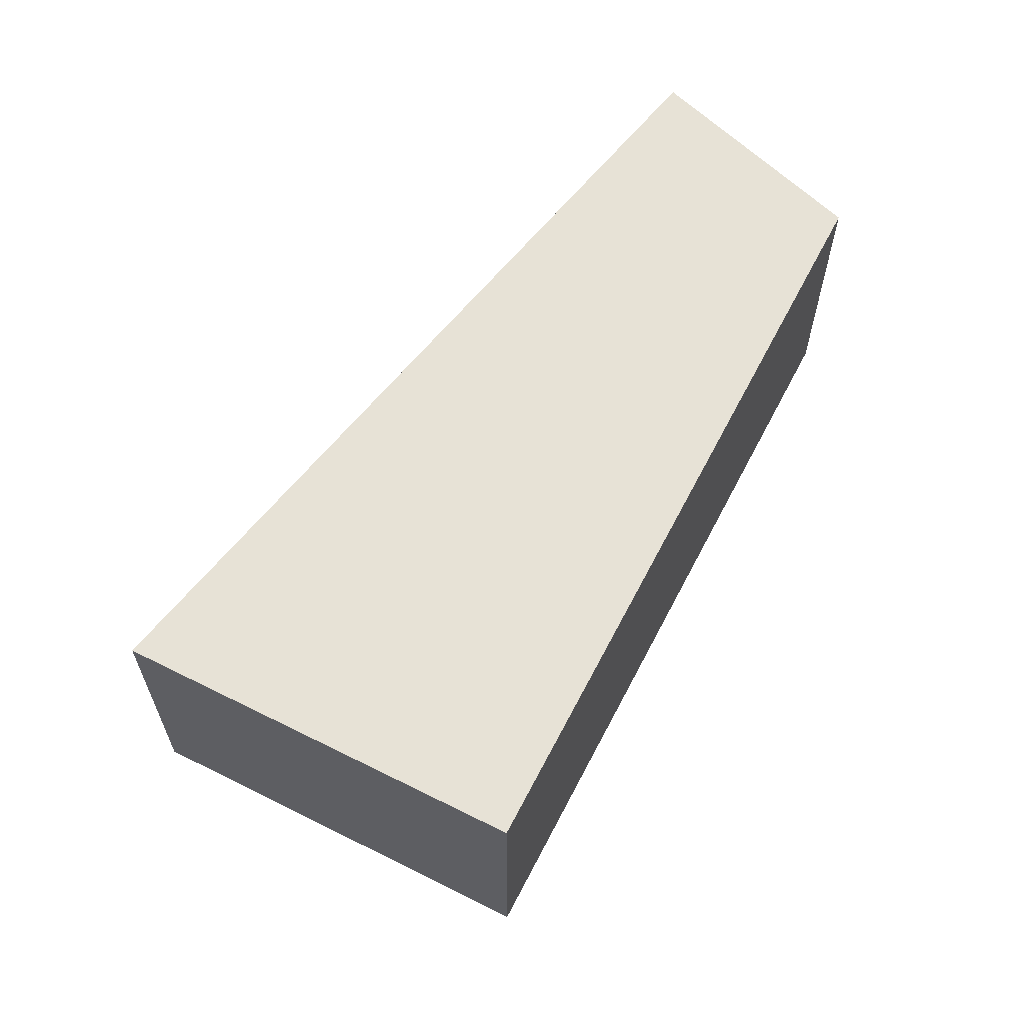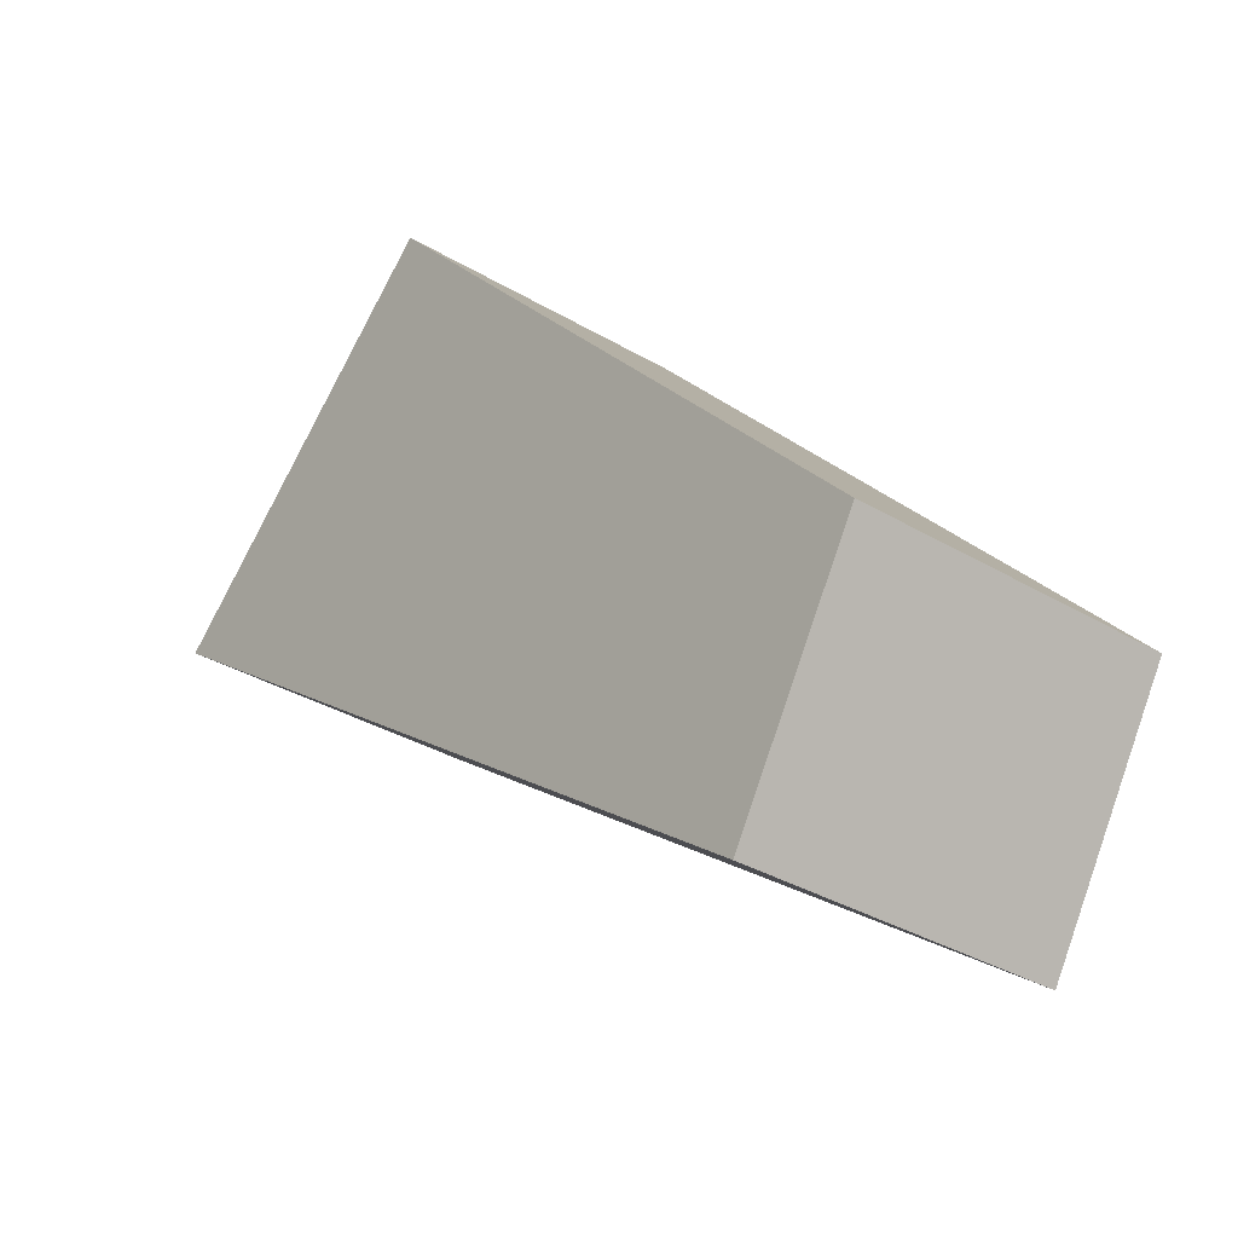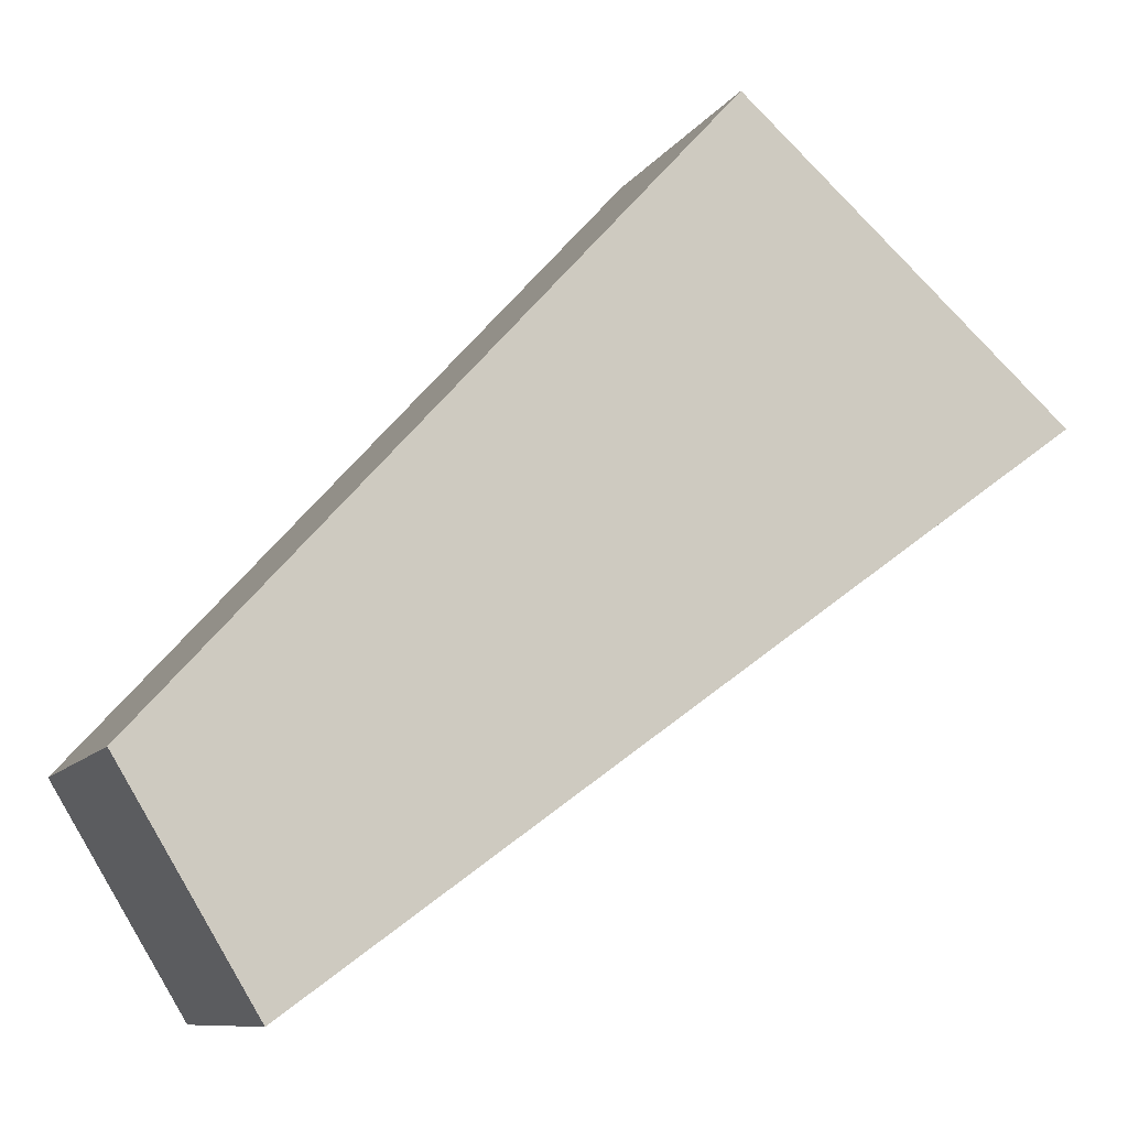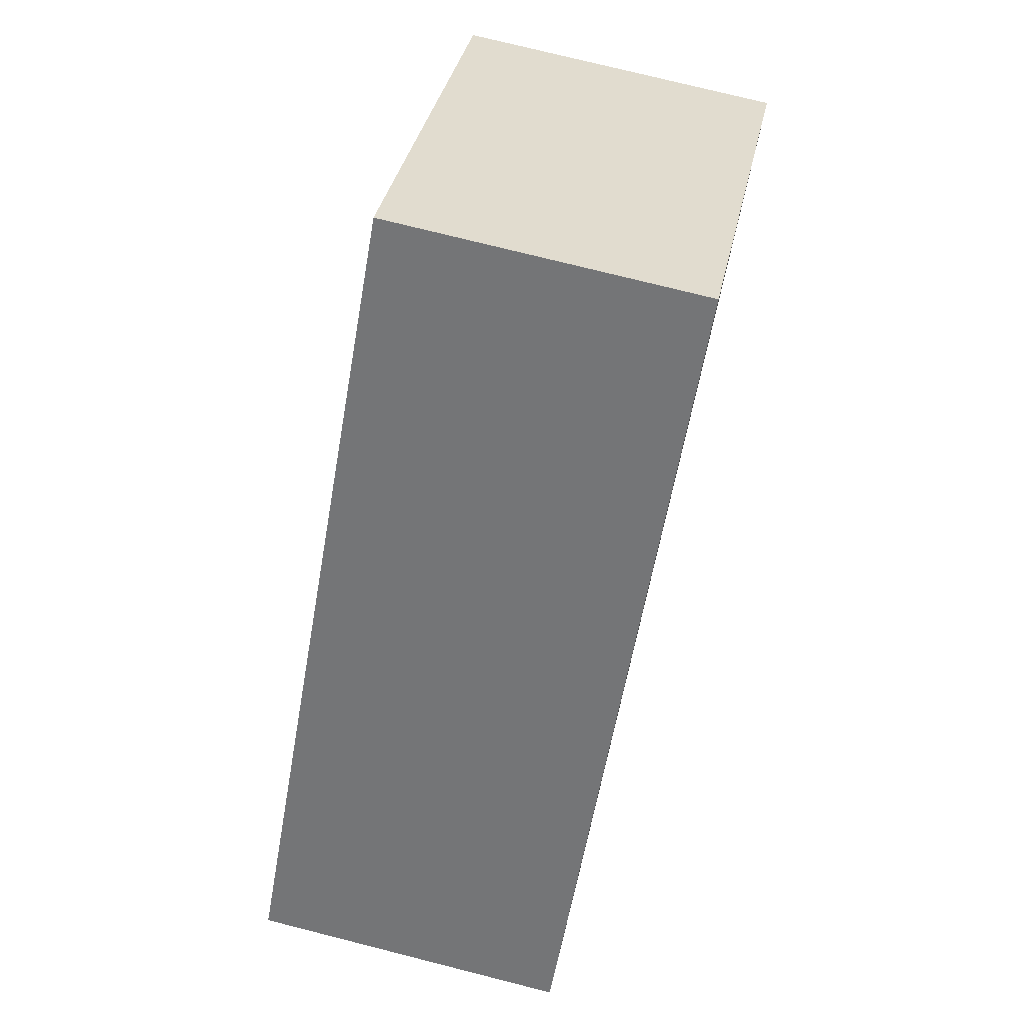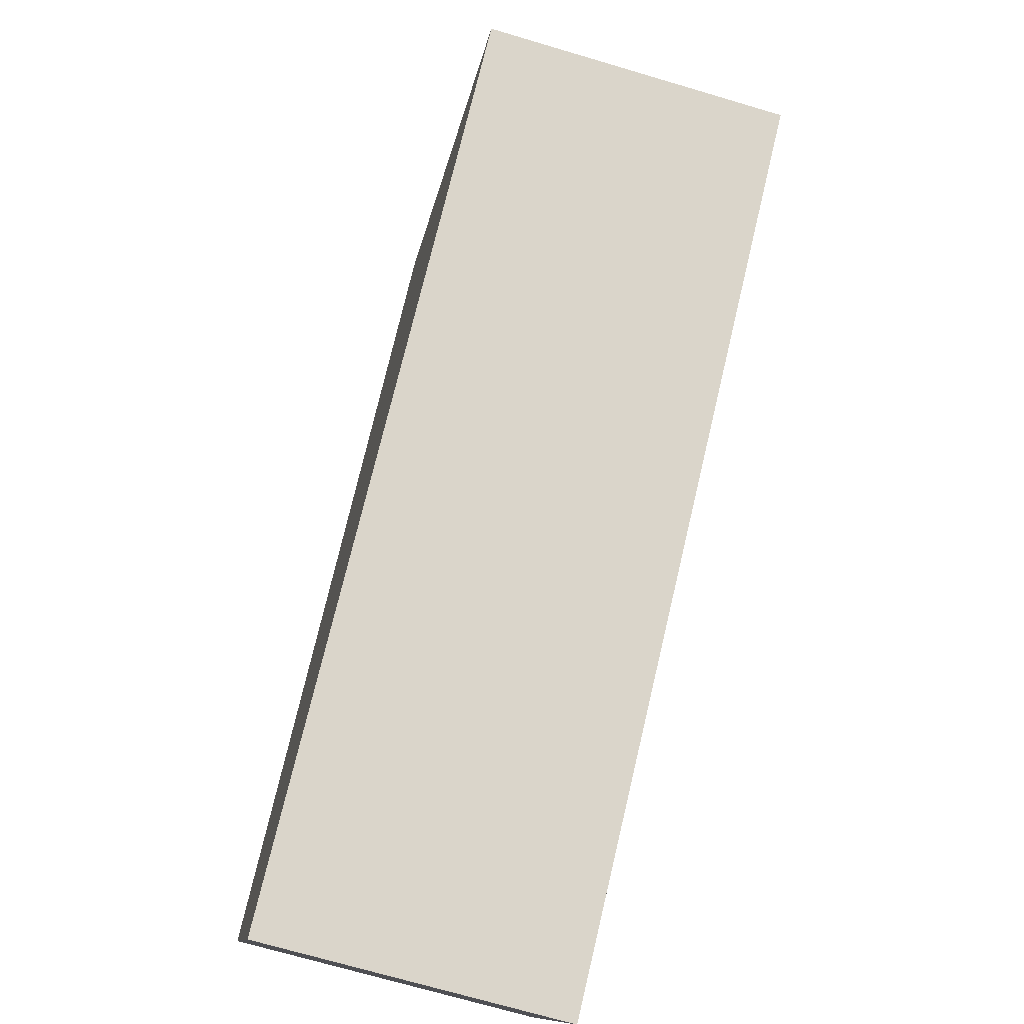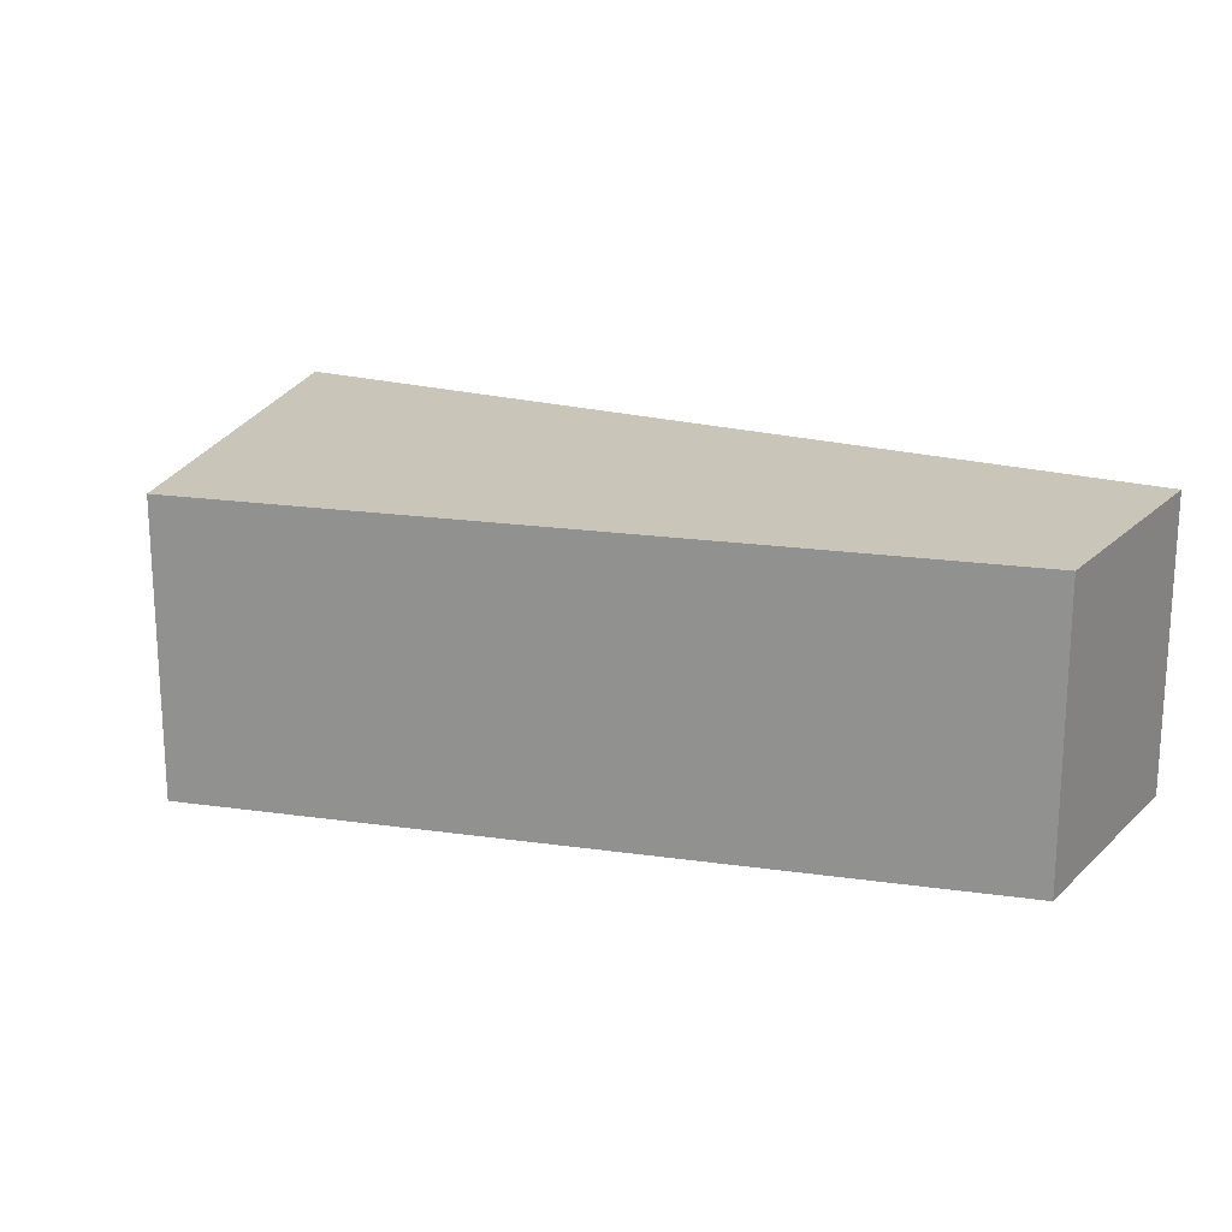
<metadata>
{"format":"obj","ext":"obj","renderer":"f3d","projection":"perspective","resolution":1024,"background":"white","views":[{"elev":63.5,"azim":-14.8,"up":"+Y"},{"elev":-33.9,"azim":51.1,"up":"+Z"},{"elev":-9.6,"azim":160.3,"up":"+Z"},{"elev":74.9,"azim":104.2,"up":"+Z"},{"elev":-70.5,"azim":-106.5,"up":"+Z"},{"elev":20.6,"azim":62.3,"up":"+Y"}]}
</metadata>
<code>
v  0 3.474 2.127e-16
v  10.07 3.474 -3.707
v  8.556 3.474 -6.224
v  6.795 3.474 -0.095
v  3.713 3.474 3.303
v  2.998 3.474 2.667
v  8.556 3.811e-16 -6.224
v  0 0 0
v  2.998 -1.633e-16 2.667
v  3.713 -2.023e-16 3.303
v  10.07 2.27e-16 -3.707
v  6.795 5.817e-18 -0.095
g defaultobject
f 1 2 3
f 2 1 4
f 4 1 5
f 5 1 6
f 7 1 3
f 1 7 8
f 8 6 1
f 6 8 9
f 6 9 5
f 5 9 10
f 11 3 2
f 3 11 7
f 10 4 5
f 4 10 12
f 4 12 2
f 2 12 11
f 11 8 7
f 8 11 12
f 8 12 10
f 8 10 9

</code>
